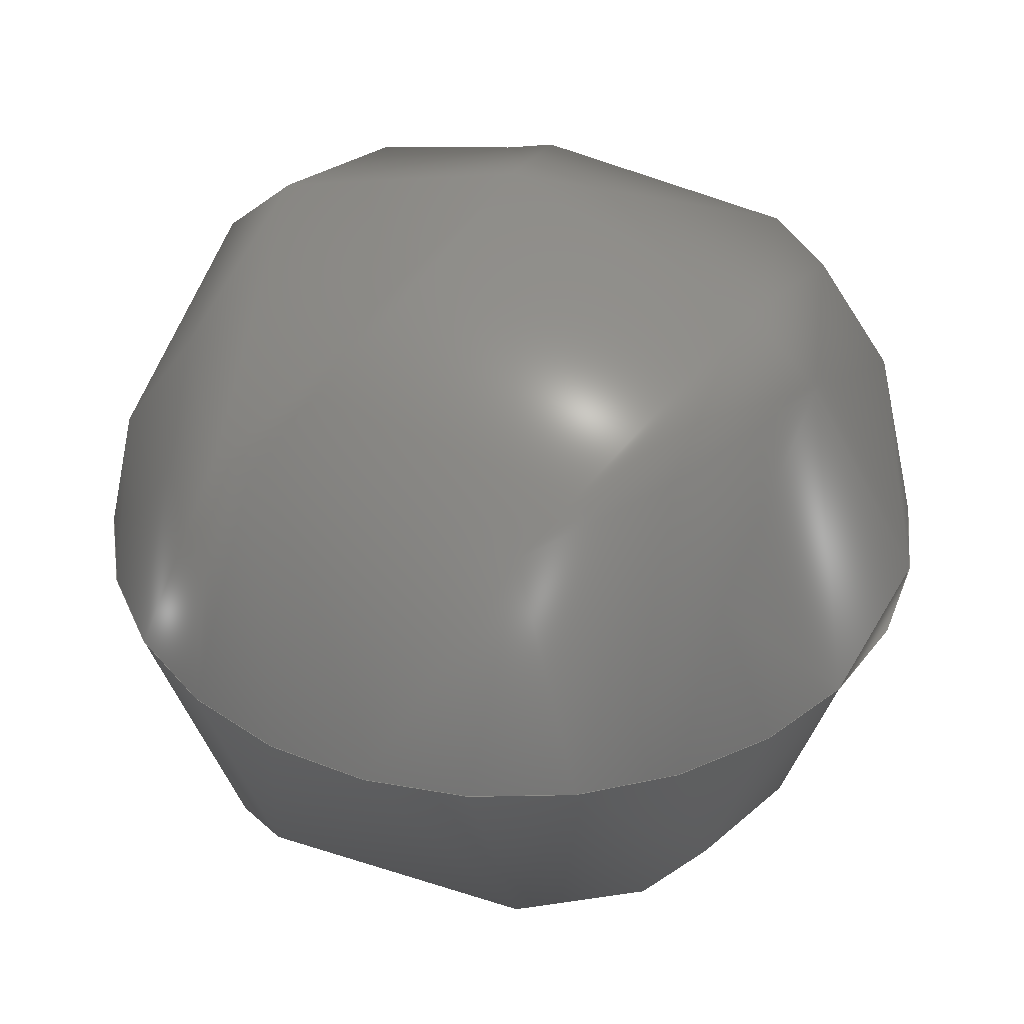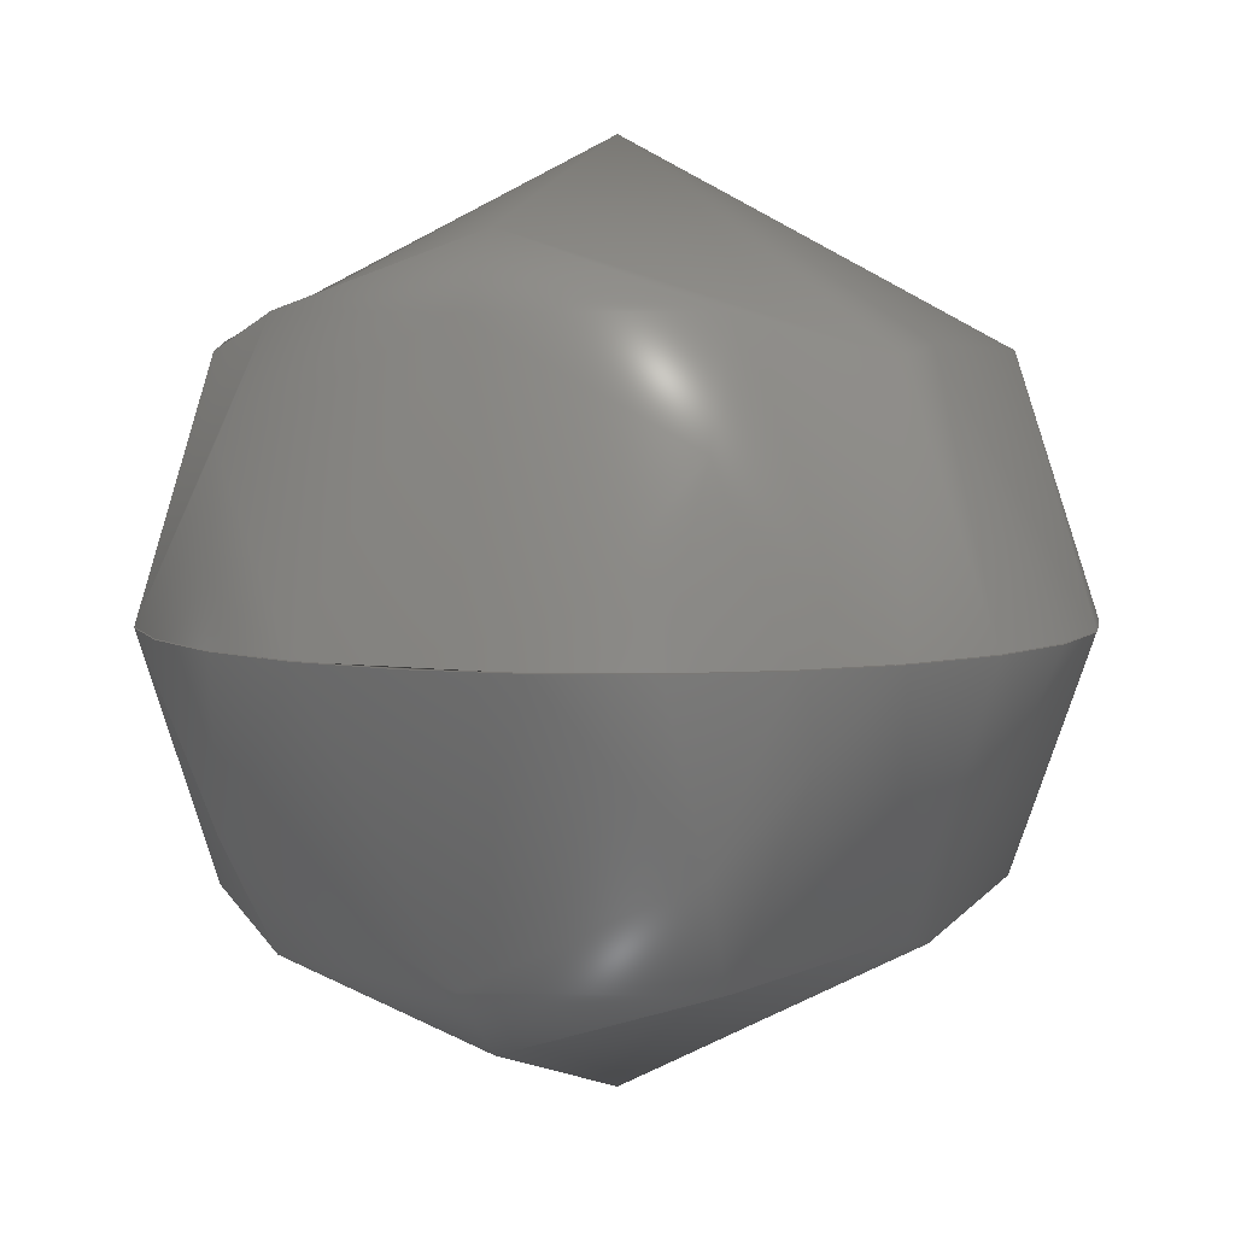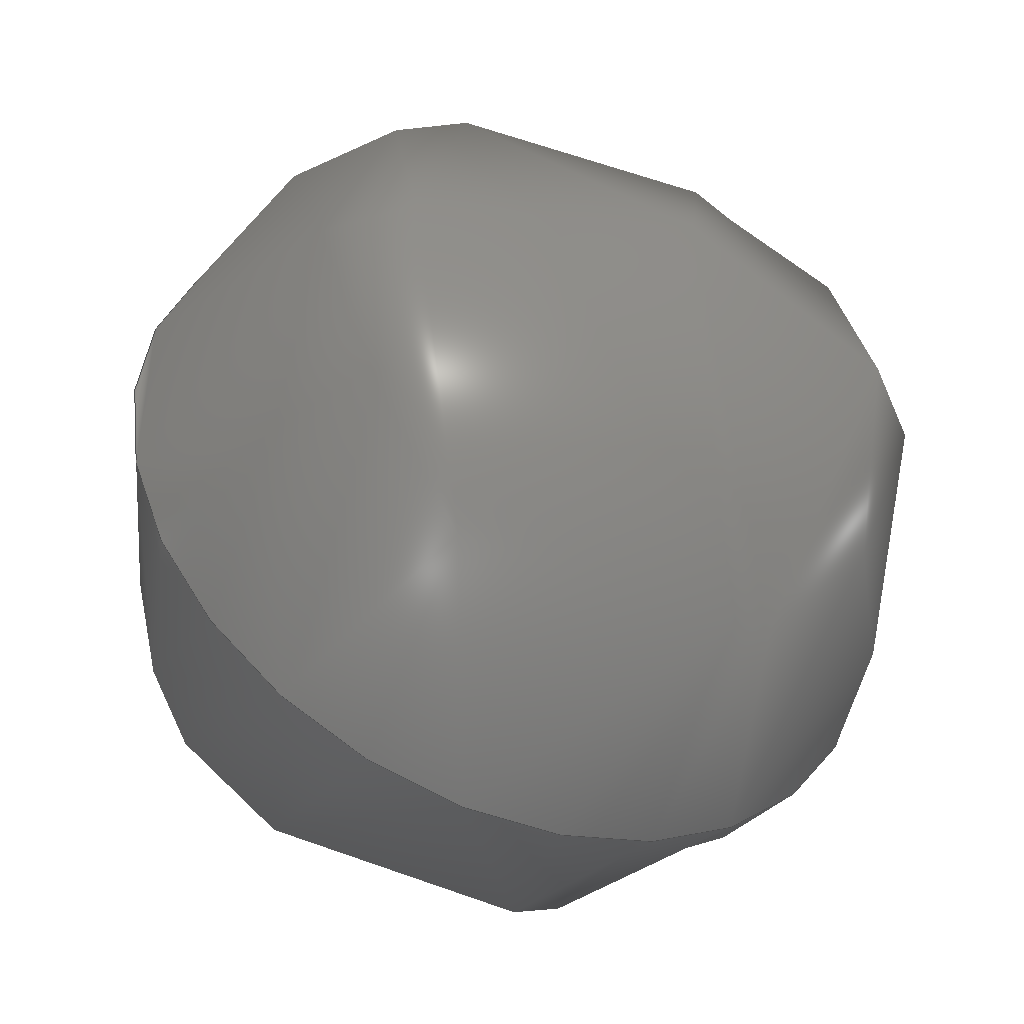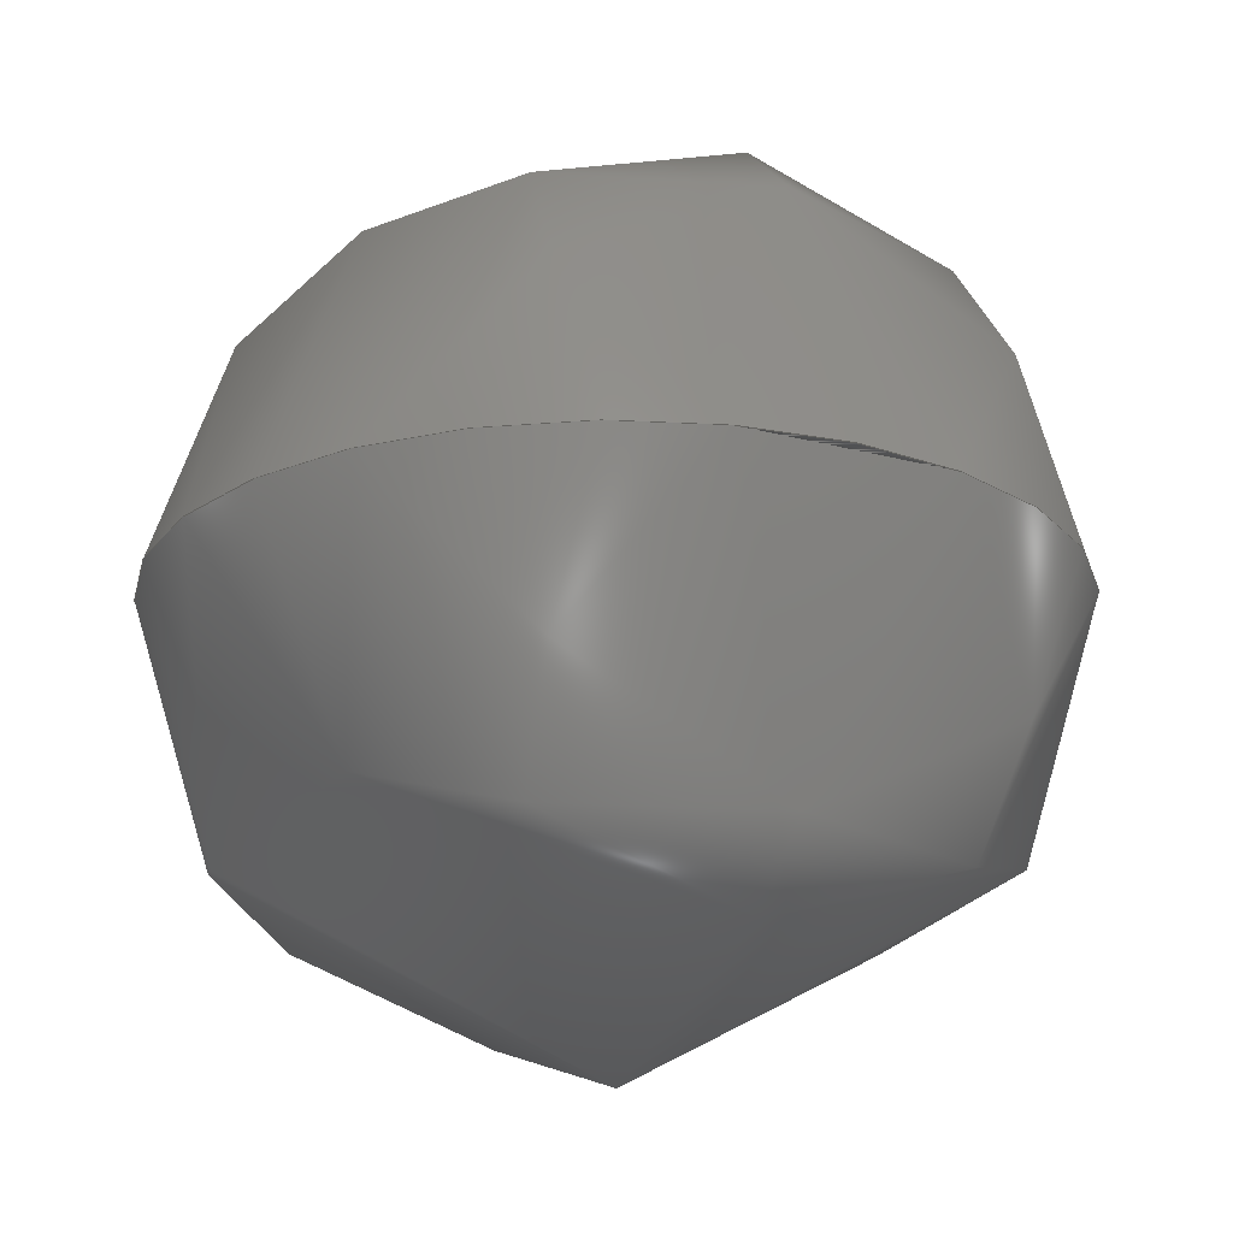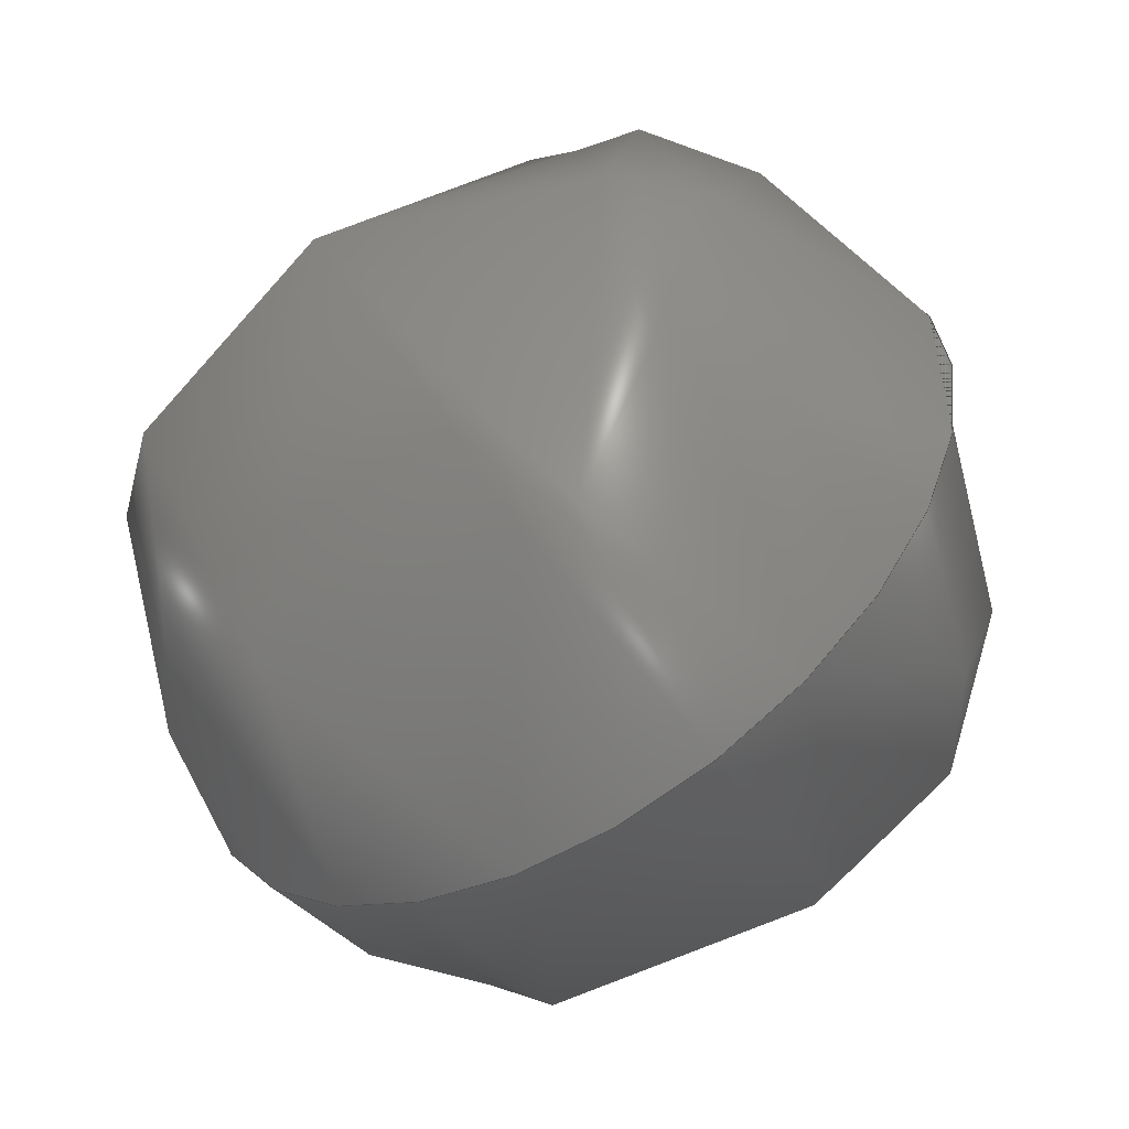
<metadata>
{"format":"step","ext":"step","renderer":"f3d","projection":"perspective","resolution":1024,"background":"white","views":[{"elev":39.6,"azim":26.4,"up":"+Z"},{"elev":5.8,"azim":-66.7,"up":"+Z"},{"elev":-45.4,"azim":155.6,"up":"+Y"},{"elev":-20.7,"azim":63.9,"up":"+Z"},{"elev":-54.5,"azim":-147.9,"up":"+Y"}]}
</metadata>
<code>
ISO-10303-21;
DATA;
#1 = PRODUCT_DEFINITION_FORMATION_WITH_SPECIFIED_SOURCE ( 'ANY', '', #51, .NOT_KNOWN. ) ;
#2 = EDGE_CURVE ( 'NONE', #13, #84, #113, .T. ) ;
#3 = CARTESIAN_POINT ( 'NONE',  ( -0.15, 1.837e-17, 0 ) ) ;
#4 = CARTESIAN_POINT ( 'NONE',  ( 0.15, -0.3, 3.674e-17 ) ) ;
#5 = APPLICATION_CONTEXT ( 'configuration controlled 3d designs of mechanical parts and assemblies' ) ;
#6 = CARTESIAN_POINT ( 'NONE',  ( -0.15, -1.837e-17, 2.25e-33 ) ) ;
#7 = ADVANCED_FACE ( 'NONE', ( #117 ), #42, .T. ) ;
#8 = SECURITY_CLASSIFICATION ( '', '', #12 ) ;
#9 = APPROVAL_ROLE ( '' ) ;
#10 = CIRCLE ( 'NONE', #58, 0.15 ) ;
#11 = MECHANICAL_CONTEXT ( 'NONE', #146, 'mechanical' ) ;
#12 = SECURITY_CLASSIFICATION_LEVEL ( 'unclassified' ) ;
#13 = VERTEX_POINT ( 'NONE', #99 ) ;
#14 = ORIENTED_EDGE ( 'NONE', *, *, #2, .F. ) ;
#15 = CARTESIAN_POINT ( 'NONE',  ( -0.15, -0.3, 0.6 ) ) ;
#16 = CARTESIAN_POINT ( 'NONE',  ( 0.15, 0, 0 ) ) ;
#17 = CARTESIAN_POINT ( 'NONE',  ( 0.15, 0, 0 ) ) ;
#18 = FACE_OUTER_BOUND ( 'NONE', #47, .T. ) ;
#19 = PERSON_AND_ORGANIZATION_ROLE ( 'creator' ) ;
#20 = APPROVAL_DATE_TIME ( #21, #119 ) ;
#21 = DATE_AND_TIME ( #122, #64 ) ;
#22 = PERSON_AND_ORGANIZATION ( #120, #80 ) ;
#23 = CC_DESIGN_PERSON_AND_ORGANIZATION_ASSIGNMENT ( #148, #114, ( #1 ) ) ;
#24 = CARTESIAN_POINT ( 'NONE',  ( -0.15, 0.3, 0 ) ) ;
#25 = PRODUCT_DEFINITION_SHAPE ( 'NONE', 'NONE',  #110 ) ;
#26 = CC_DESIGN_DATE_AND_TIME_ASSIGNMENT ( #147, #89, ( #110 ) ) ;
#27 = CARTESIAN_POINT ( 'NONE',  ( 0.15, 0.3, 0.6 ) ) ;
#28 = CARTESIAN_POINT ( 'NONE',  ( -0.15, 1.837e-17, 0 ) ) ;
#29 = PERSON_AND_ORGANIZATION ( #120, #80 ) ;
#30 = AXIS2_PLACEMENT_3D ( 'NONE', #108, #126, #39 ) ;
#31 = SHAPE_DEFINITION_REPRESENTATION ( #25, #33 ) ;
#32 = DATE_AND_TIME ( #66, #125 ) ;
#33 = ADVANCED_BREP_SHAPE_REPRESENTATION ( 'ball.STEP.STEP.STEP', ( #116, #129 ), #90 ) ;
#34 = ORIENTED_EDGE ( 'NONE', *, *, #57, .T. ) ;
#35 = CC_DESIGN_PERSON_AND_ORGANIZATION_ASSIGNMENT ( #104, #133, ( #1 ) ) ;
#36 = CARTESIAN_POINT ( 'NONE',  ( 0.15, 0, 0 ) ) ;
#37 = CARTESIAN_POINT ( 'NONE',  ( 0.15, -0.3, 3.674e-17 ) ) ;
#38 = CC_DESIGN_APPROVAL ( #83, ( #110 ) ) ;
#39 = DIRECTION ( 'NONE',  ( 1, 0, 0 ) ) ;
#40 = CALENDAR_DATE ( 2024, 7, 6 ) ;
#41 = PRODUCT_RELATED_PRODUCT_CATEGORY ( 'detail', '', ( #51 ) ) ;
#42 =( BOUNDED_SURFACE ( )  B_SPLINE_SURFACE ( 3, 3, ( 
 ( #109, #139, #111, #130 ),
 ( #96, #27, #137, #37 ),
 ( #24, #59, #15, #107 ),
 ( #3, #50, #75, #6 ) ),
 .UNSPECIFIED., .F., .F., .T. ) 
 B_SPLINE_SURFACE_WITH_KNOTS ( ( 4, 4 ),
 ( 4, 4 ),
 ( 0, 1 ),
 ( 0, 1 ),
 .UNSPECIFIED. ) 
 GEOMETRIC_REPRESENTATION_ITEM ( )  RATIONAL_B_SPLINE_SURFACE ( (
 ( 1, 0.3333, 0.3333, 1),
 ( 0.3333, 0.1111, 0.1111, 0.3333),
 ( 0.3333, 0.1111, 0.1111, 0.3333),
 ( 1, 0.3333, 0.3333, 1) ) ) 
 REPRESENTATION_ITEM ( '' )  SURFACE ( )  );
#43 = CALENDAR_DATE ( 2024, 7, 6 ) ;
#44 = APPROVAL_DATE_TIME ( #88, #70 ) ;
#45 = CC_DESIGN_PERSON_AND_ORGANIZATION_ASSIGNMENT ( #93, #19, ( #110 ) ) ;
#46 = APPROVAL_ROLE ( '' ) ;
#47 = EDGE_LOOP ( 'NONE', ( #71, #82 ) ) ;
#48 = CARTESIAN_POINT ( 'NONE',  ( -0.15, 0.3, -0.6 ) ) ;
#49 = UNCERTAINTY_MEASURE_WITH_UNIT (LENGTH_MEASURE( 1e-05 ), #112, 'distance_accuracy_value', 'NONE');
#50 = CARTESIAN_POINT ( 'NONE',  ( -0.15, 1.837e-17, 3.674e-17 ) ) ;
#51 = PRODUCT ( 'ball.STEP.STEP.STEP', 'ball.STEP.STEP.STEP', '', ( #11 ) ) ;
#52 =( NAMED_UNIT ( * ) PLANE_ANGLE_UNIT ( ) SI_UNIT ( $, .RADIAN. ) );
#53 = COORDINATED_UNIVERSAL_TIME_OFFSET ( 1, 0, .AHEAD. ) ;
#54 = DIRECTION ( 'NONE',  ( 0, 0, 1 ) ) ;
#55 = PERSON_AND_ORGANIZATION_ROLE ( 'classification_officer' ) ;
#56 = LOCAL_TIME ( 19, 18, 54, #69 ) ;
#57 = EDGE_CURVE ( 'NONE', #13, #84, #10, .T. ) ;
#58 = AXIS2_PLACEMENT_3D ( 'NONE', #97, #140, #63 ) ;
#59 = CARTESIAN_POINT ( 'NONE',  ( -0.15, 0.3, 0.6 ) ) ;
#60 = CARTESIAN_POINT ( 'NONE',  ( -0.15, 1.837e-17, -3.674e-17 ) ) ;
#61 = CC_DESIGN_SECURITY_CLASSIFICATION ( #8, ( #1 ) ) ;
#62 = CARTESIAN_POINT ( 'NONE',  ( 0.15, 0, 0 ) ) ;
#63 = DIRECTION ( 'NONE',  ( 1, 0, 0 ) ) ;
#64 = LOCAL_TIME ( 19, 18, 54, #53 ) ;
#65 = APPROVAL_ROLE ( '' ) ;
#66 = CALENDAR_DATE ( 2024, 7, 6 ) ;
#67 = APPROVAL_PERSON_ORGANIZATION ( #145, #83, #46 ) ;
#68 = PERSON_AND_ORGANIZATION ( #120, #80 ) ;
#69 = COORDINATED_UNIVERSAL_TIME_OFFSET ( 1, 0, .AHEAD. ) ;
#70 = APPROVAL ( #115, 'UNSPECIFIED' ) ;
#71 = ORIENTED_EDGE ( 'NONE', *, *, #57, .F. ) ;
#72 = CC_DESIGN_APPROVAL ( #70, ( #1 ) ) ;
#73 = CARTESIAN_POINT ( 'NONE',  ( -0.15, 0.3, -7.348e-17 ) ) ;
#74 = CARTESIAN_POINT ( 'NONE',  ( 0.15, 0.3, -7.348e-17 ) ) ;
#75 = CARTESIAN_POINT ( 'NONE',  ( -0.15, -1.837e-17, 3.674e-17 ) ) ;
#76 = CC_DESIGN_PERSON_AND_ORGANIZATION_ASSIGNMENT ( #68, #91, ( #51 ) ) ;
#77 = APPROVAL_DATE_TIME ( #121, #83 ) ;
#78 = APPLICATION_PROTOCOL_DEFINITION ( 'international standard', 'config_control_design', 1994, #146 ) ;
#79 = DATE_TIME_ROLE ( 'classification_date' ) ;
#80 = ORGANIZATION ( 'UNSPECIFIED', 'UNSPECIFIED', '' ) ;
#81 = APPLICATION_PROTOCOL_DEFINITION ( 'international standard', 'config_control_design', 1994, #5 ) ;
#82 = ORIENTED_EDGE ( 'NONE', *, *, #2, .T. ) ;
#83 = APPROVAL ( #142, 'UNSPECIFIED' ) ;
#84 = VERTEX_POINT ( 'NONE', #28 ) ;
#85 = CC_DESIGN_APPROVAL ( #119, ( #8 ) ) ;
#86 = CARTESIAN_POINT ( 'NONE',  ( 0.15, 0.3, -0.6 ) ) ;
#87 =( NAMED_UNIT ( * ) SI_UNIT ( $, .STERADIAN. ) SOLID_ANGLE_UNIT ( ) );
#88 = DATE_AND_TIME ( #92, #56 ) ;
#89 = DATE_TIME_ROLE ( 'creation_date' ) ;
#90 =( GEOMETRIC_REPRESENTATION_CONTEXT ( 3 ) GLOBAL_UNCERTAINTY_ASSIGNED_CONTEXT ( ( #49 ) ) GLOBAL_UNIT_ASSIGNED_CONTEXT ( ( #112, #52, #87 ) ) REPRESENTATION_CONTEXT ( 'NONE', 'WORKASPACE' ) );
#91 = PERSON_AND_ORGANIZATION_ROLE ( 'design_owner' ) ;
#92 = CALENDAR_DATE ( 2024, 7, 6 ) ;
#93 = PERSON_AND_ORGANIZATION ( #120, #80 ) ;
#94 = CLOSED_SHELL ( 'NONE', ( #7, #105 ) ) ;
#95 = DESIGN_CONTEXT ( 'detailed design', #5, 'design' ) ;
#96 = CARTESIAN_POINT ( 'NONE',  ( 0.15, 0.3, 0 ) ) ;
#97 = CARTESIAN_POINT ( 'NONE',  ( 0, 0, 0 ) ) ;
#98 = CARTESIAN_POINT ( 'NONE',  ( -0.15, -1.837e-17, 2.25e-33 ) ) ;
#99 = CARTESIAN_POINT ( 'NONE',  ( 0.15, 0, 0 ) ) ;
#100 = CARTESIAN_POINT ( 'NONE',  ( 0.15, -0.3, -0.6 ) ) ;
#101 = DIRECTION ( 'NONE',  ( 1, 0, 0 ) ) ;
#102 = APPROVAL_PERSON_ORGANIZATION ( #134, #70, #65 ) ;
#103 = COORDINATED_UNIVERSAL_TIME_OFFSET ( 1, 0, .AHEAD. ) ;
#104 = PERSON_AND_ORGANIZATION ( #120, #80 ) ;
#105 = ADVANCED_FACE ( 'NONE', ( #18 ), #144, .T. ) ;
#106 = LOCAL_TIME ( 19, 18, 54, #143 ) ;
#107 = CARTESIAN_POINT ( 'NONE',  ( -0.15, -0.3, 3.674e-17 ) ) ;
#108 = CARTESIAN_POINT ( 'NONE',  ( 0, 0, 0 ) ) ;
#109 = CARTESIAN_POINT ( 'NONE',  ( 0.15, 0, 0 ) ) ;
#110 = PRODUCT_DEFINITION ( 'UNKNOWN', '', #1, #95 ) ;
#111 = CARTESIAN_POINT ( 'NONE',  ( 0.15, 0, 0 ) ) ;
#112 =( LENGTH_UNIT ( ) NAMED_UNIT ( * ) SI_UNIT ( .MILLI., .METRE. ) );
#113 = CIRCLE ( 'NONE', #30, 0.15 ) ;
#114 = PERSON_AND_ORGANIZATION_ROLE ( 'design_supplier' ) ;
#115 = APPROVAL_STATUS ( 'not_yet_approved' ) ;
#116 = MANIFOLD_SOLID_BREP ( 'NONE', #94 ) ;
#117 = FACE_OUTER_BOUND ( 'NONE', #136, .T. ) ;
#118 = CARTESIAN_POINT ( 'NONE',  ( -0.15, -0.3, 3.674e-17 ) ) ;
#119 = APPROVAL ( #132, 'UNSPECIFIED' ) ;
#120 = PERSON ( 'UNSPECIFIED', 'UNSPECIFIED', 'UNSPECIFIED', ('UNSPECIFIED'), ('UNSPECIFIED'), ('UNSPECIFIED') ) ;
#121 = DATE_AND_TIME ( #43, #106 ) ;
#122 = CALENDAR_DATE ( 2024, 7, 6 ) ;
#123 = COORDINATED_UNIVERSAL_TIME_OFFSET ( 1, 0, .AHEAD. ) ;
#124 = LOCAL_TIME ( 19, 18, 54, #123 ) ;
#125 = LOCAL_TIME ( 19, 18, 54, #103 ) ;
#126 = DIRECTION ( 'NONE',  ( 0, -1.225e-16, -1 ) ) ;
#127 = CARTESIAN_POINT ( 'NONE',  ( -0.15, -0.3, -0.6 ) ) ;
#128 = CARTESIAN_POINT ( 'NONE',  ( -0.15, 1.837e-17, -4.499e-33 ) ) ;
#129 = AXIS2_PLACEMENT_3D ( 'NONE', #141, #54, #101 ) ;
#130 = CARTESIAN_POINT ( 'NONE',  ( 0.15, 0, 0 ) ) ;
#131 = CC_DESIGN_DATE_AND_TIME_ASSIGNMENT ( #32, #79, ( #8 ) ) ;
#132 = APPROVAL_STATUS ( 'not_yet_approved' ) ;
#133 = PERSON_AND_ORGANIZATION_ROLE ( 'creator' ) ;
#134 = PERSON_AND_ORGANIZATION ( #120, #80 ) ;
#135 = APPROVAL_PERSON_ORGANIZATION ( #22, #119, #9 ) ;
#136 = EDGE_LOOP ( 'NONE', ( #14, #34 ) ) ;
#137 = CARTESIAN_POINT ( 'NONE',  ( 0.15, -0.3, 0.6 ) ) ;
#138 = CARTESIAN_POINT ( 'NONE',  ( -0.15, -1.837e-17, -3.674e-17 ) ) ;
#139 = CARTESIAN_POINT ( 'NONE',  ( 0.15, 0, 0 ) ) ;
#140 = DIRECTION ( 'NONE',  ( 0, 0, 1 ) ) ;
#141 = CARTESIAN_POINT ( 'NONE',  ( 0, 0, 0 ) ) ;
#142 = APPROVAL_STATUS ( 'not_yet_approved' ) ;
#143 = COORDINATED_UNIVERSAL_TIME_OFFSET ( 1, 0, .AHEAD. ) ;
#144 =( BOUNDED_SURFACE ( )  B_SPLINE_SURFACE ( 3, 3, ( 
 ( #17, #62, #16, #36 ),
 ( #4, #100, #86, #74 ),
 ( #118, #127, #48, #73 ),
 ( #98, #138, #60, #128 ) ),
 .UNSPECIFIED., .F., .F., .F. ) 
 B_SPLINE_SURFACE_WITH_KNOTS ( ( 4, 4 ),
 ( 4, 4 ),
 ( 0, 1 ),
 ( 0, 1 ),
 .UNSPECIFIED. ) 
 GEOMETRIC_REPRESENTATION_ITEM ( )  RATIONAL_B_SPLINE_SURFACE ( (
 ( 1, 0.3333, 0.3333, 1),
 ( 0.3333, 0.1111, 0.1111, 0.3333),
 ( 0.3333, 0.1111, 0.1111, 0.3333),
 ( 1, 0.3333, 0.3333, 1) ) ) 
 REPRESENTATION_ITEM ( '' )  SURFACE ( )  );
#145 = PERSON_AND_ORGANIZATION ( #120, #80 ) ;
#146 = APPLICATION_CONTEXT ( 'configuration controlled 3d designs of mechanical parts and assemblies' ) ;
#147 = DATE_AND_TIME ( #40, #124 ) ;
#148 = PERSON_AND_ORGANIZATION ( #120, #80 ) ;
#149 = CC_DESIGN_PERSON_AND_ORGANIZATION_ASSIGNMENT ( #29, #55, ( #8 ) ) ;
ENDSEC;
END-ISO-10303-21;

</code>
